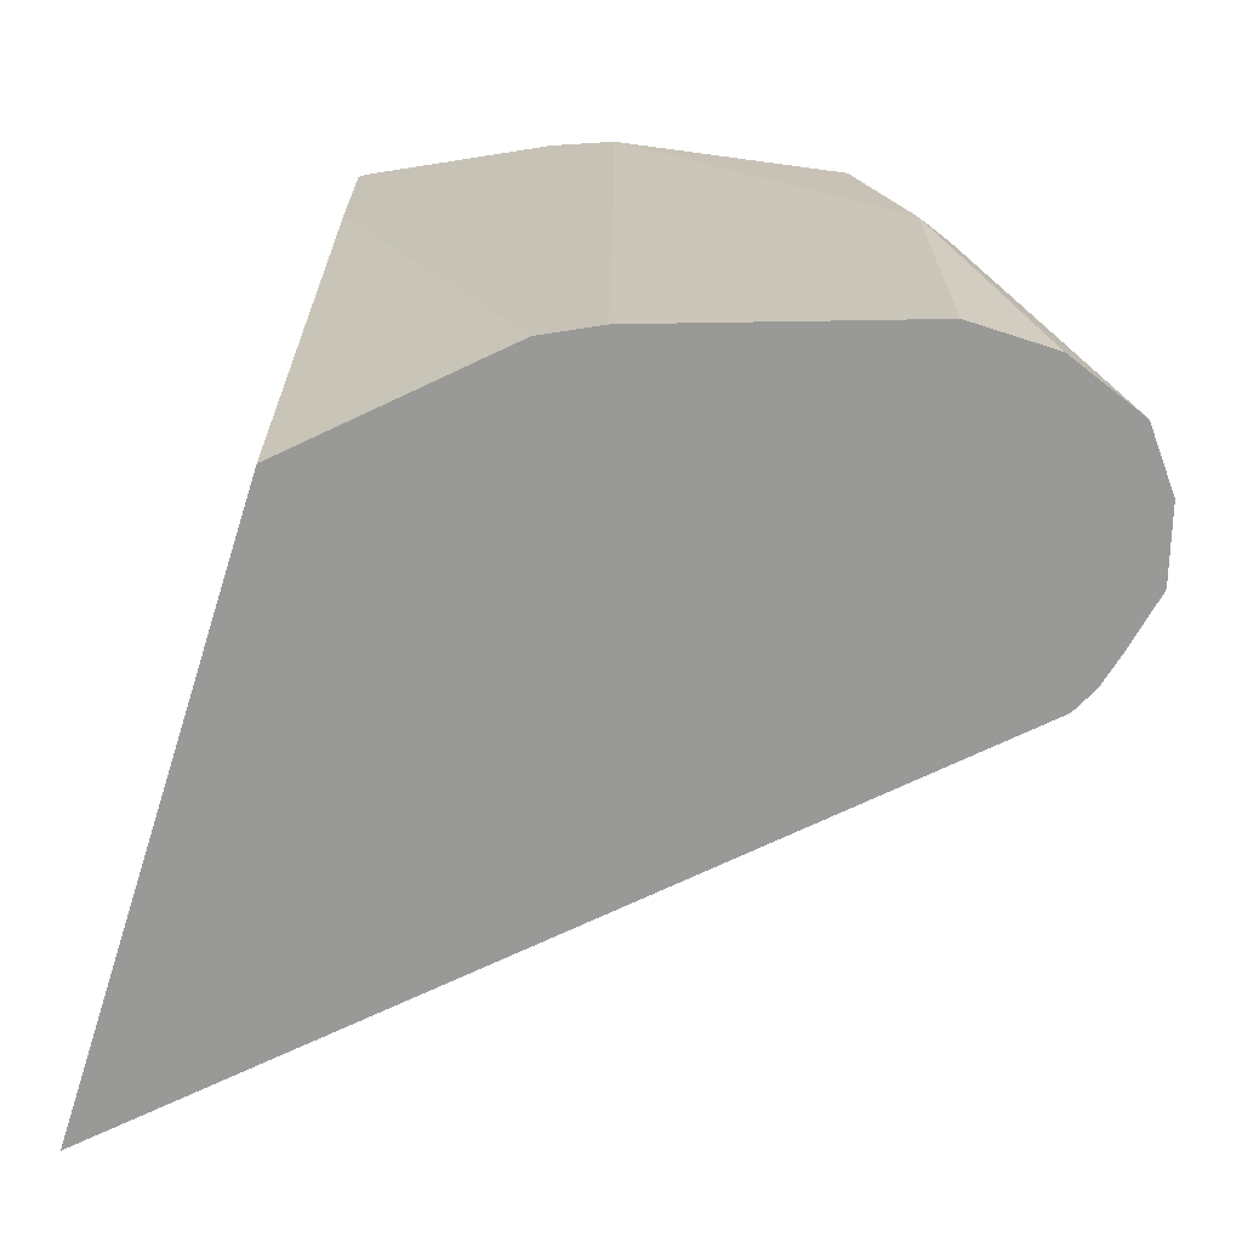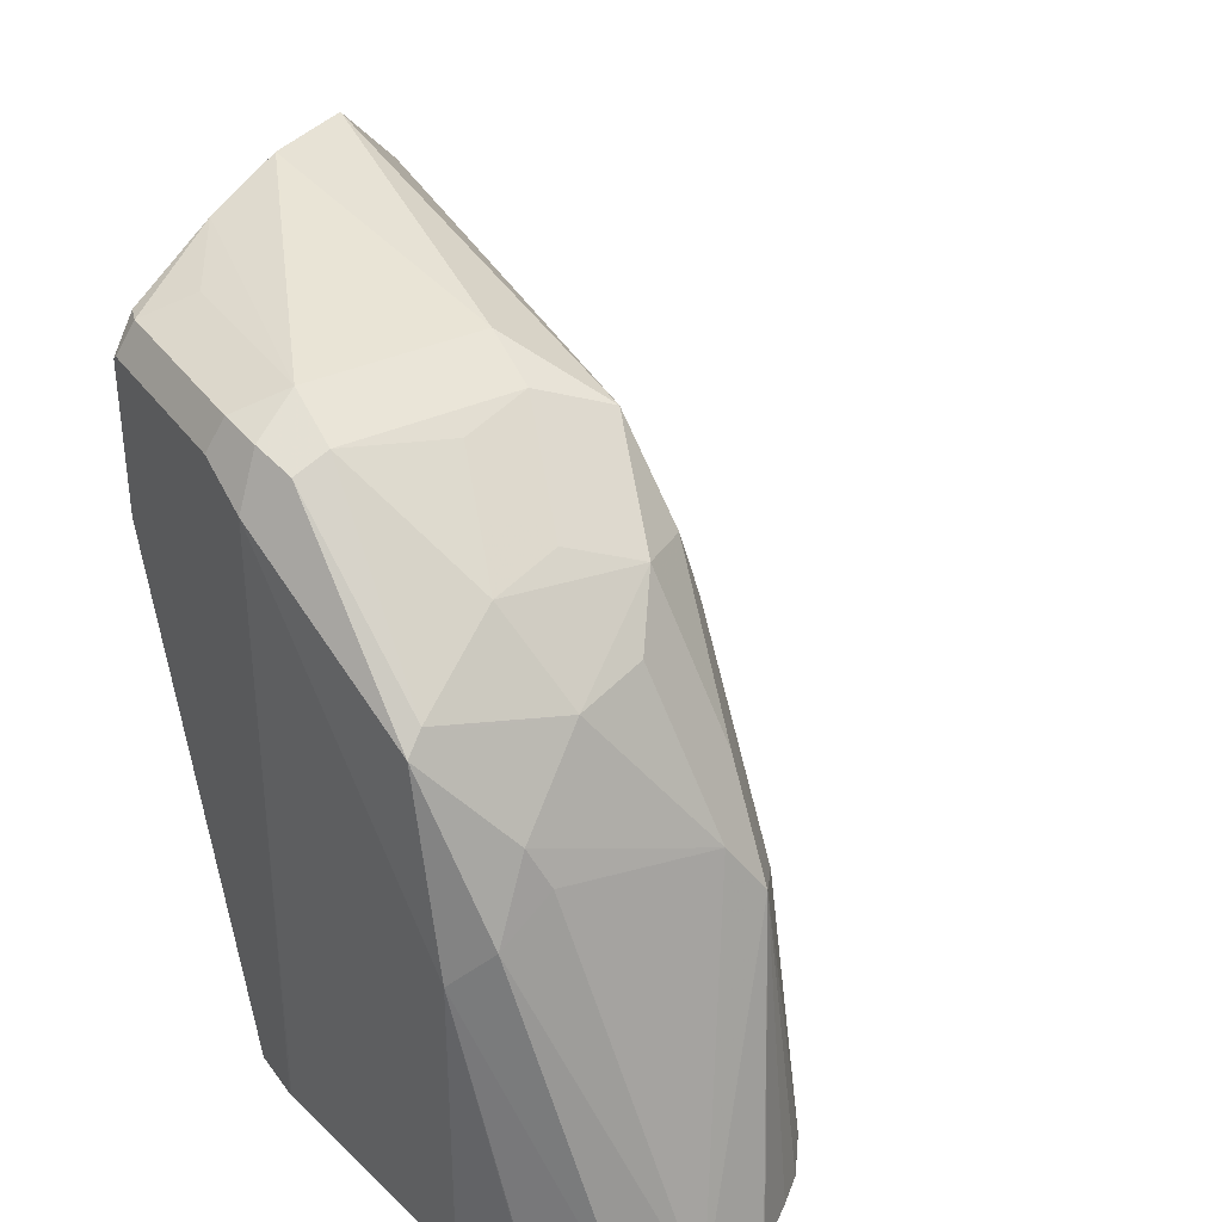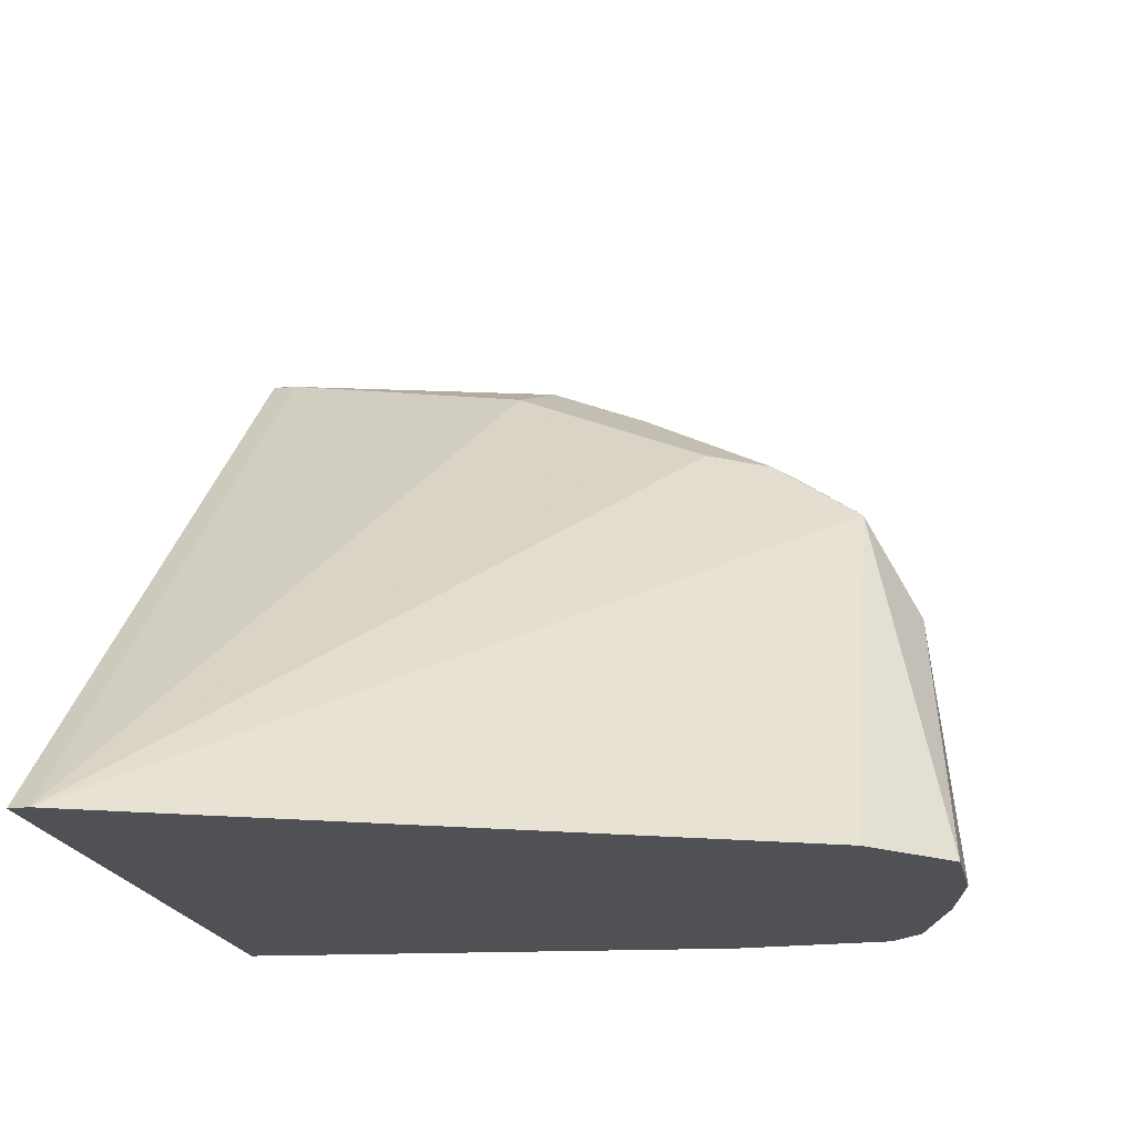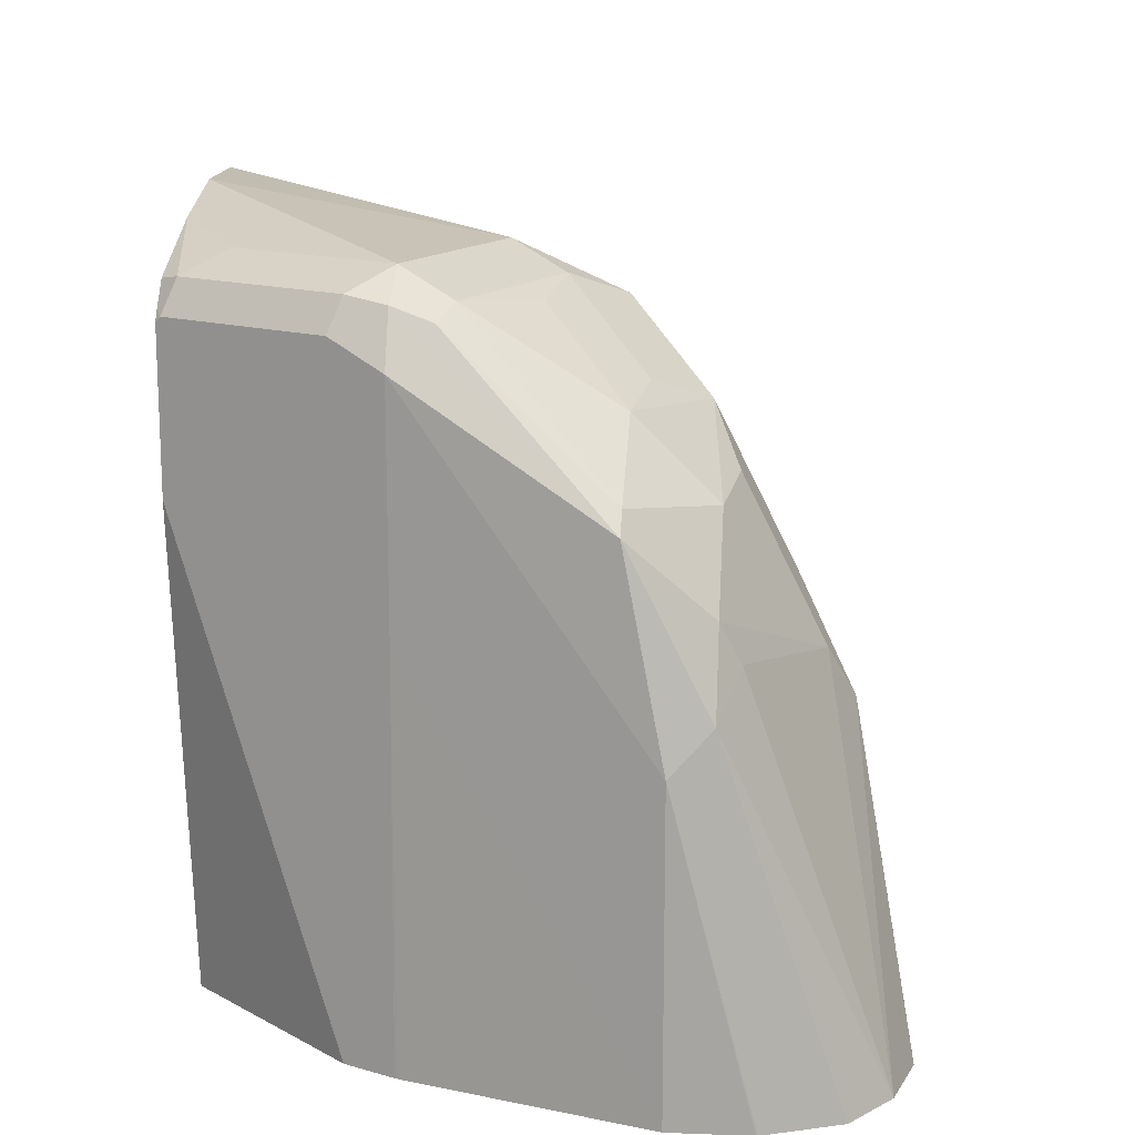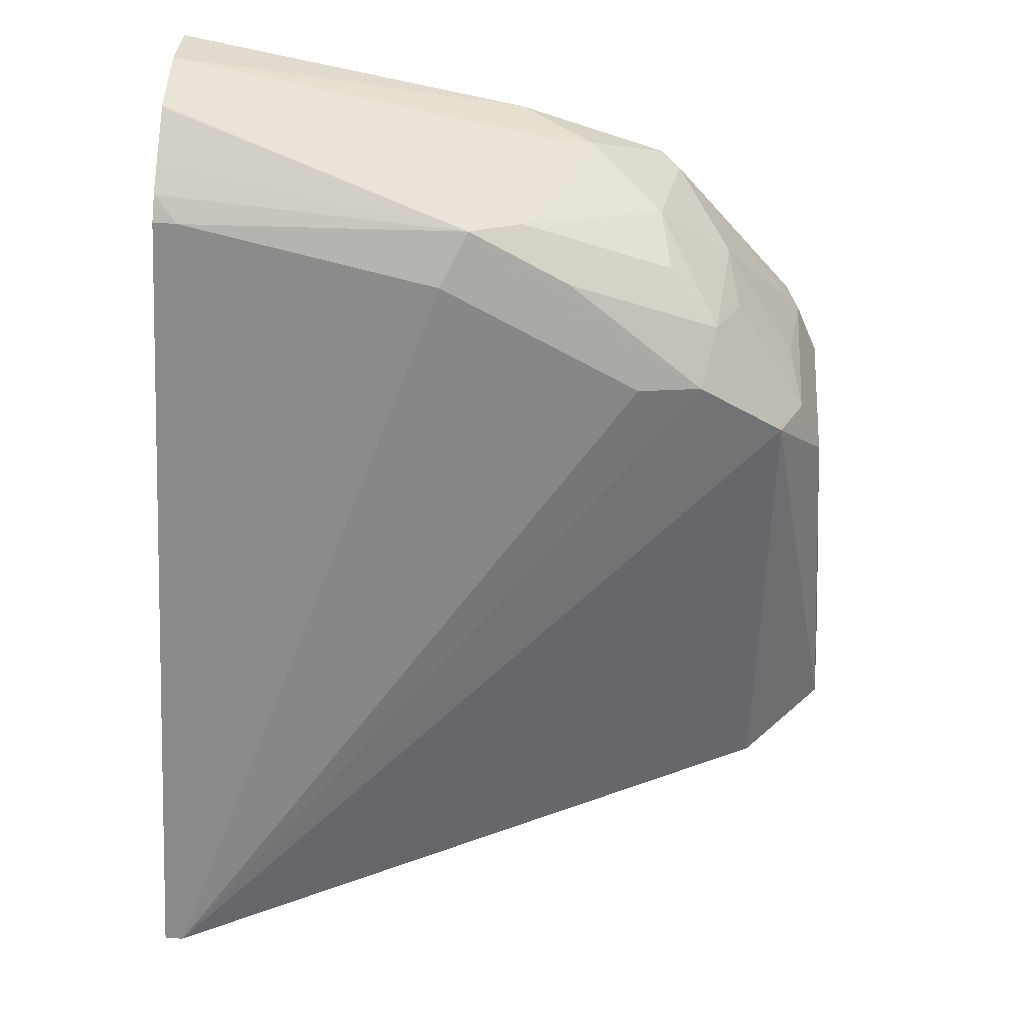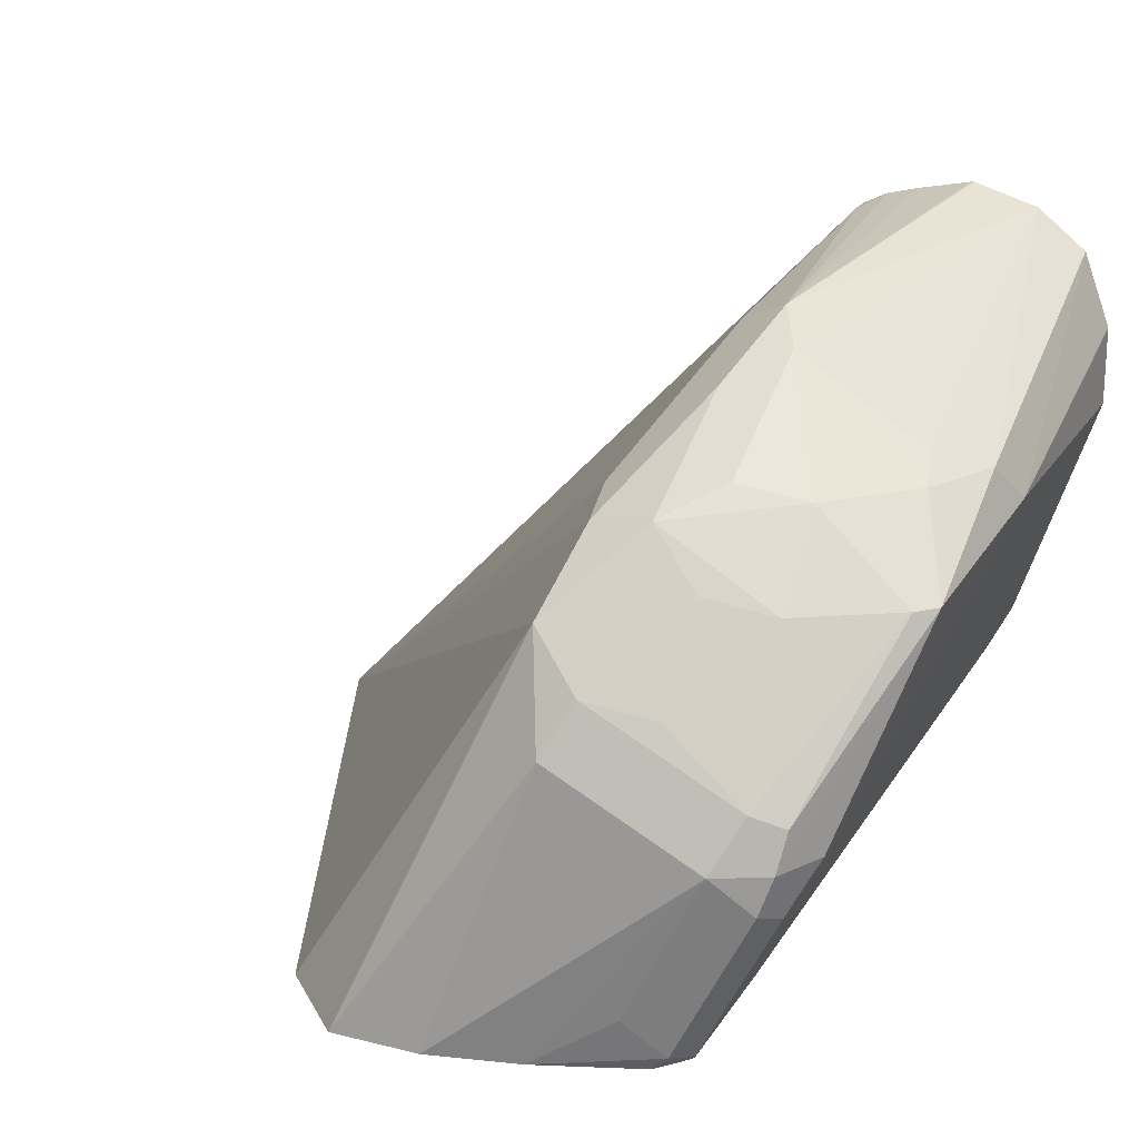
<metadata>
{"format":"obj","ext":"obj","renderer":"f3d","projection":"perspective","resolution":1024,"background":"white","views":[{"elev":-68.8,"azim":-107.6,"up":"+Y"},{"elev":35.5,"azim":-57.7,"up":"+Y"},{"elev":-20.1,"azim":102.6,"up":"+Z"},{"elev":15.4,"azim":-85.0,"up":"+Y"},{"elev":69.6,"azim":94.2,"up":"+Z"},{"elev":21.2,"azim":-156.2,"up":"+Z"}]}
</metadata>
<code>
v -0.01077 0.6667 0.105
v 0.005369 0.6505 0.105
v -0.03445 0.6667 0.105
v -0.05976 0.6575 0.1793
v -0.05311 0.6442 0.2059
v 0.009153 0.6467 0.105
v -0.05795 0.6611 0.105
v -0.09961 0.6575 0.1594
v -0.1063 0.6509 0.1727
v -0.06641 0.6509 0.1926
v -0.07304 0.6243 0.2258
v -0.05645 0.621 0.2225
v 0.0789 0.4836 0.105
v -0.08507 0.6514 0.105
v -0.08965 0.6525 0.1096
v -0.07968 0.6575 0.1196
v -0.1096 0.6525 0.1494
v -0.1129 0.6509 0.1594
v -0.1145 0.6475 0.1694
v -0.1295 0.6127 0.2092
v -0.1046 0.6276 0.2092
v -0.08467 0.6475 0.1893
v -0.08633 0.6309 0.2125
v -0.1046 0.6077 0.2291
v -0.08633 0.611 0.2324
v -0.08633 0.5712 0.2524
v -0.07968 0.5579 0.259
v -0.07304 0.5844 0.2457
v -0.05311 0.6044 0.2258
v -0.06972 0.5679 0.2491
v 0.0789 0.4786 0.105
v -0.06641 0.5513 0.2524
v -0.07304 0.4848 0.2657
v -0.09046 0.6453 0.105
v -0.09298 0.6442 0.1063
v -0.1129 0.6442 0.1461
v -0.1195 0.6376 0.1594
v -0.1345 0.6077 0.2092
v -0.1262 0.611 0.2125
v -0.1245 0.5878 0.2291
v -0.122 0.5778 0.2341
v -0.1191 0.4786 0.2688
v -0.08774 0.4786 0.2709
v -0.0793 0.4786 0.2688
v -0.1022 0.4786 0.2738
v -0.1016 0.4786 0.2738
v -0.07304 0.4786 0.2657
v -0.07438 0.4786 0.105
v -0.09234 0.643 0.105
v -0.09298 0.6044 0.1063
v -0.1129 0.4786 0.1461
v -0.1195 0.5778 0.1594
v -0.1395 0.5579 0.2192
v -0.1345 0.5679 0.2291
v -0.1321 0.4786 0.2586
v -0.09234 0.6031 0.105
v -0.1191 0.4786 0.1586
v -0.1395 0.4786 0.2192
v -0.1194 0.4786 0.1594
v -0.1393 0.4786 0.2391
v -0.1393 0.4786 0.2395
f 27 42 45
f 27 45 46
f 27 46 43
f 29 30 32
f 31 55 61
f 31 44 43
f 31 43 46
f 31 46 45
f 31 45 42
f 31 42 55
f 31 47 44
f 27 32 30
f 24 26 25
f 27 44 33
f 27 43 44
f 26 42 27
f 26 41 42
f 26 40 41
f 24 40 26
f 24 39 40
f 21 23 22
f 20 24 21
f 20 39 24
f 20 38 39
f 31 61 60
f 19 38 20
f 27 33 32
f 53 60 61
f 37 52 58
f 31 58 59
f 18 38 19
f 53 58 60
f 52 59 58
f 52 57 59
f 51 57 52
f 50 56 51
f 48 51 56
f 42 54 55
f 41 54 42
f 40 54 41
f 38 40 39
f 38 54 40
f 31 60 58
f 38 53 54
f 37 58 53
f 36 52 37
f 36 51 52
f 35 51 36
f 35 50 51
f 35 56 50
f 35 49 56
f 34 49 35
f 33 44 47
f 31 51 48
f 31 57 51
f 31 59 57
f 37 53 38
f 18 37 38
f 8 15 17
f 17 36 18
f 7 14 15
f 5 13 6
f 5 12 13
f 5 11 12
f 5 23 11
f 5 10 23
f 4 10 5
f 4 9 10
f 4 8 9
f 3 8 4
f 3 7 8
f 2 5 6
f 7 15 16
f 1 5 2
f 1 3 4
f 1 7 3
f 1 14 7
f 1 34 14
f 1 49 34
f 1 56 49
f 1 48 56
f 1 31 48
f 1 13 31
f 1 6 13
f 1 2 6
f 53 61 55
f 1 4 5
f 18 36 37
f 7 16 8
f 8 17 18
f 15 36 17
f 15 35 36
f 15 34 35
f 14 34 15
f 13 47 31
f 13 33 47
f 13 32 33
f 13 29 32
f 12 30 29
f 12 27 30
f 12 28 27
f 12 29 13
f 8 16 15
f 11 28 12
f 11 26 27
f 11 25 26
f 11 24 25
f 11 21 24
f 11 23 21
f 10 22 23
f 9 22 10
f 9 21 22
f 9 20 21
f 9 19 20
f 8 19 9
f 8 18 19
f 11 27 28
f 53 55 54

</code>
